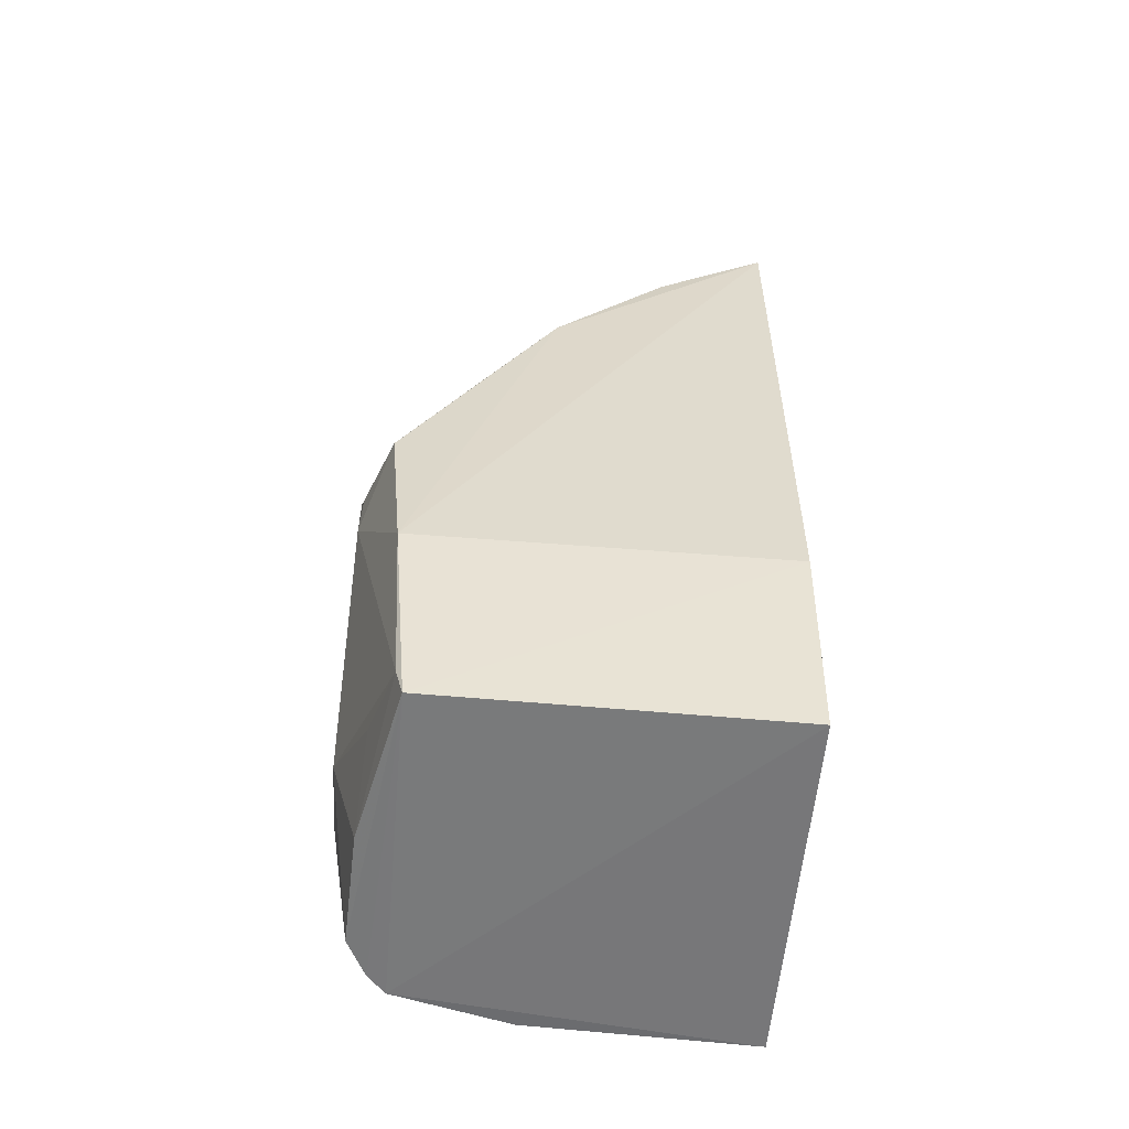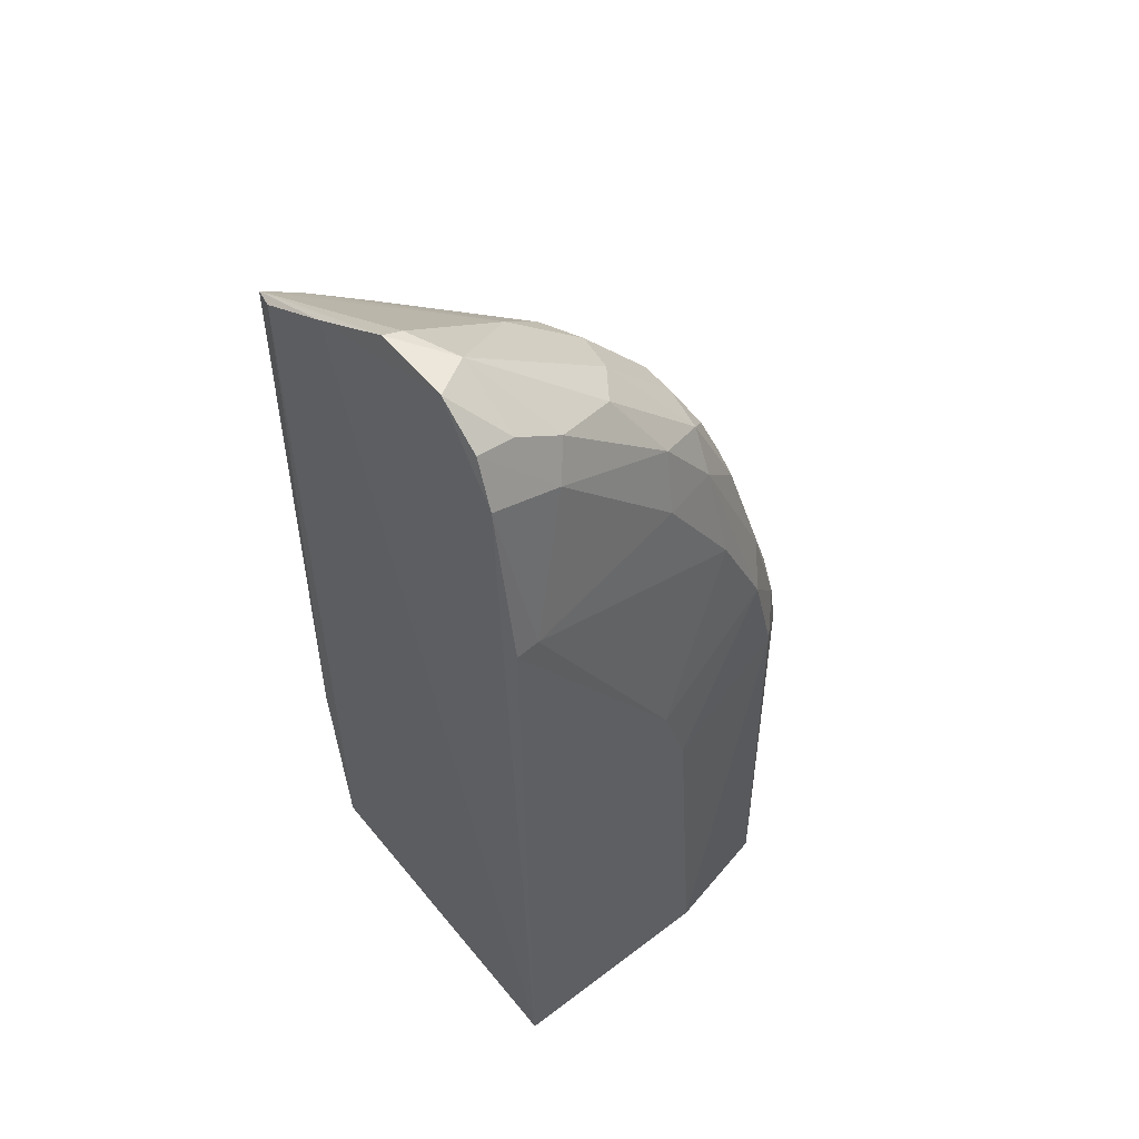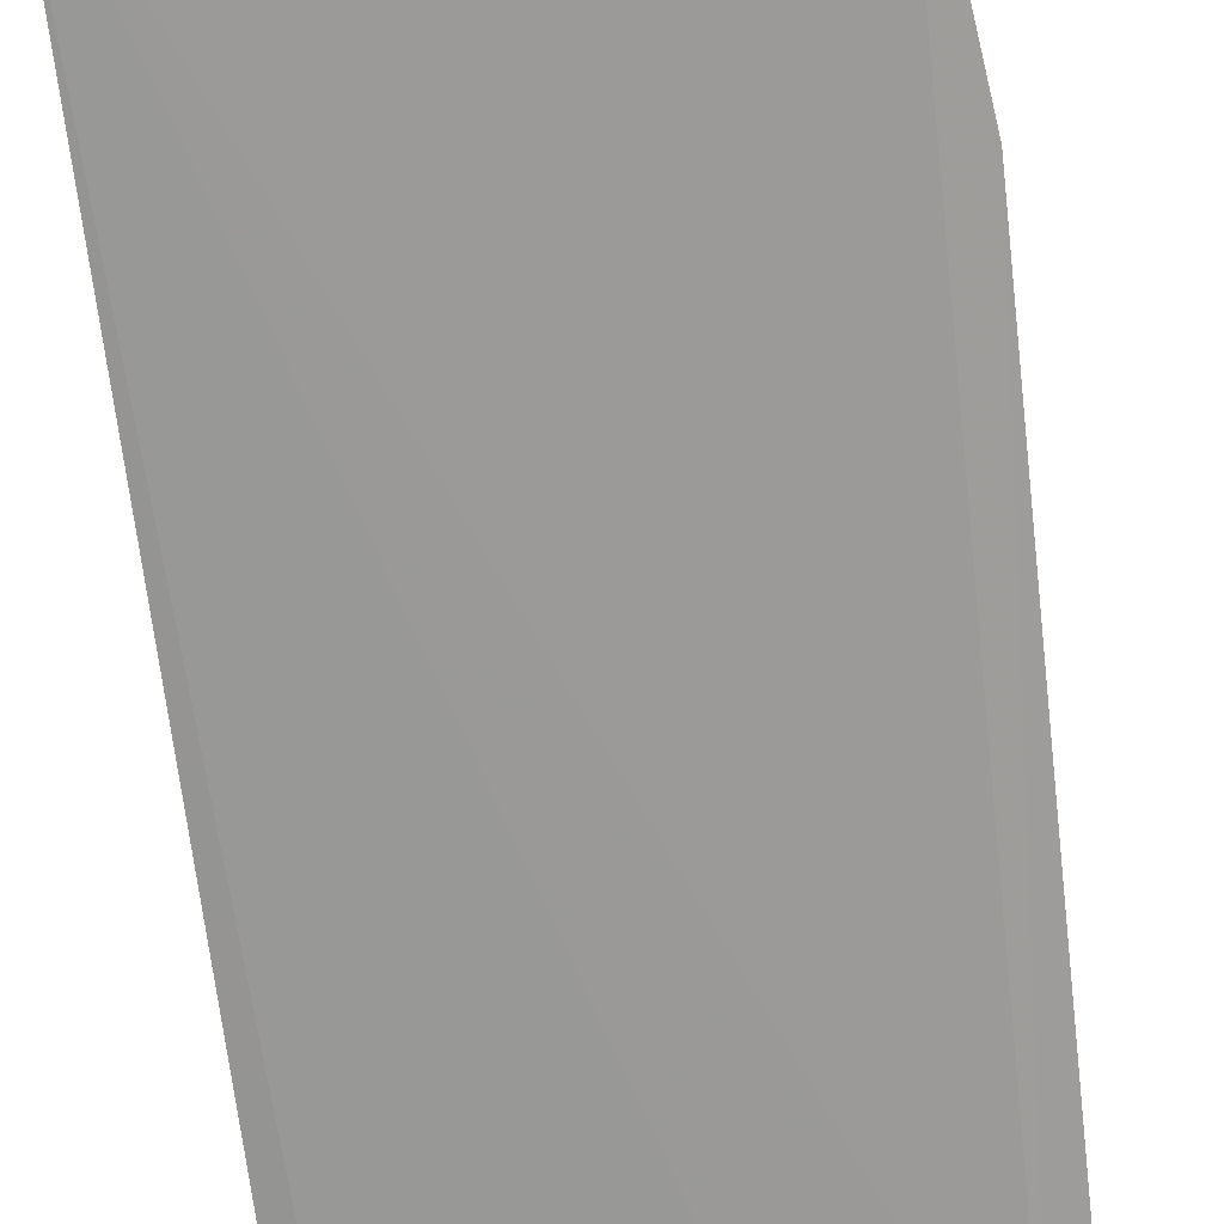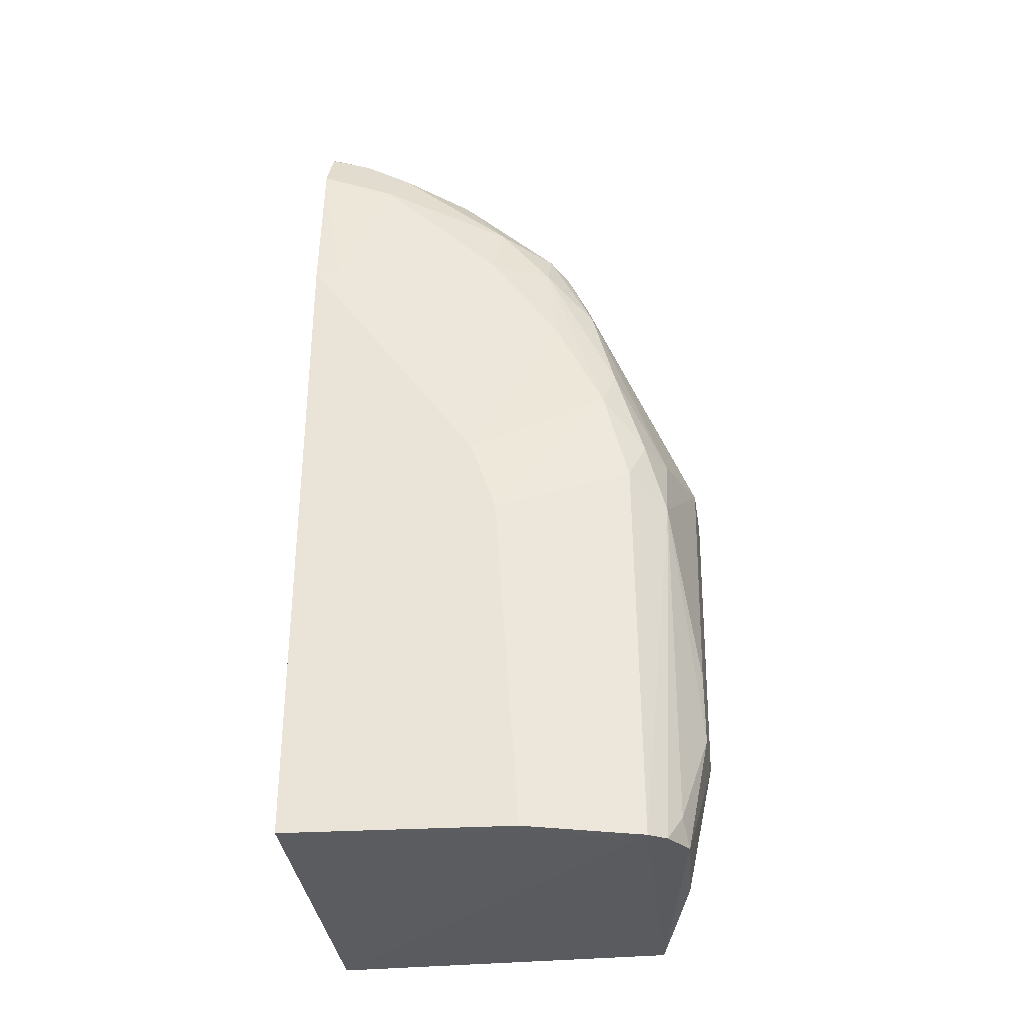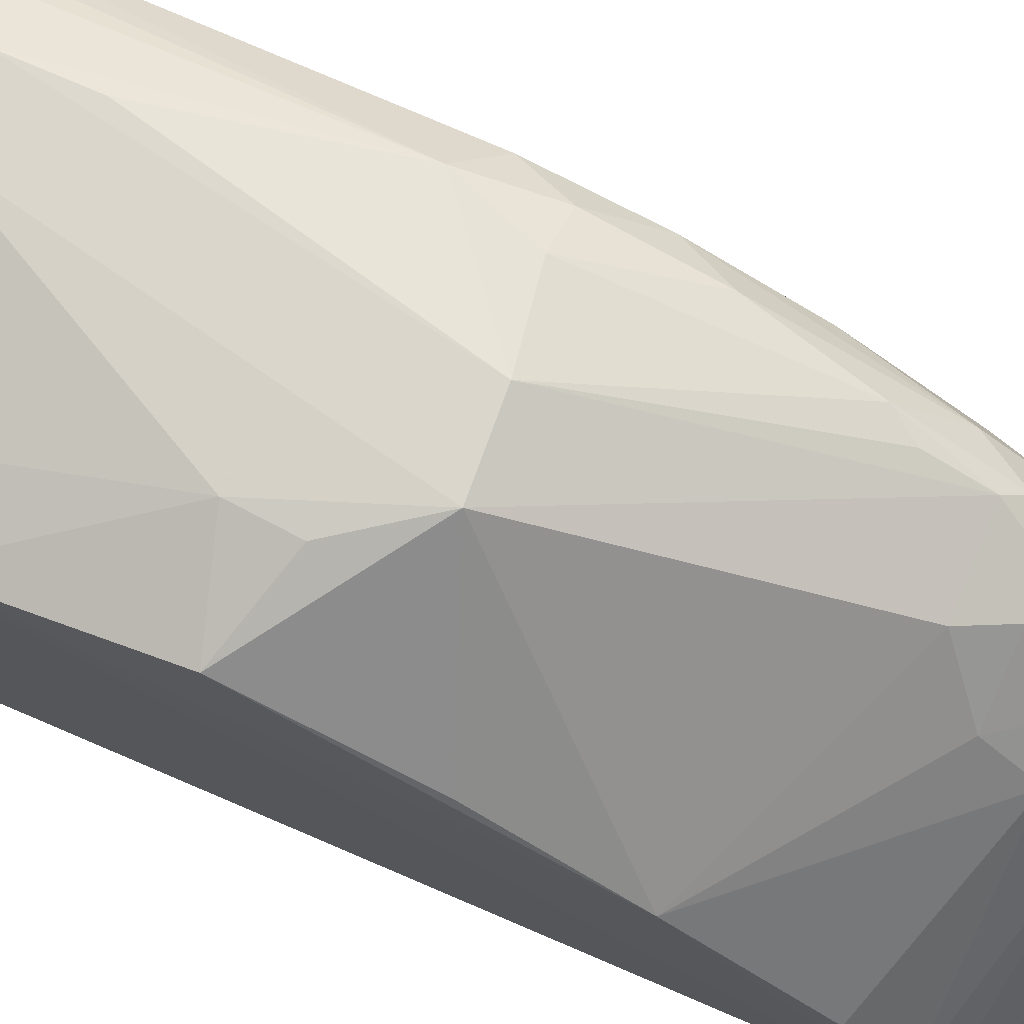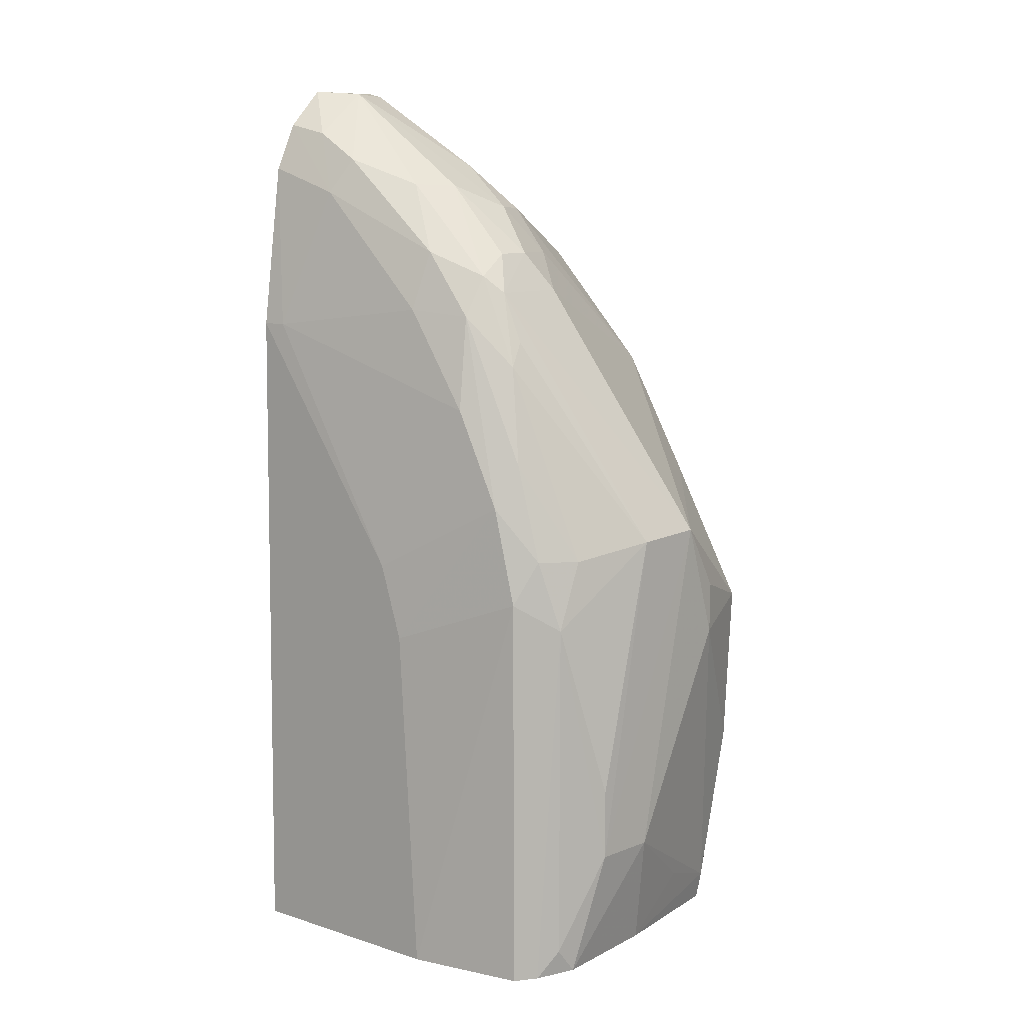
<metadata>
{"format":"obj","ext":"obj","renderer":"f3d","projection":"perspective","resolution":1024,"background":"white","views":[{"elev":-57.2,"azim":-95.2,"up":"+Z"},{"elev":51.1,"azim":52.3,"up":"+Z"},{"elev":-68.5,"azim":-173.5,"up":"+Y"},{"elev":-33.7,"azim":96.3,"up":"+Z"},{"elev":76.2,"azim":-66.8,"up":"+Y"},{"elev":9.0,"azim":131.7,"up":"+Z"}]}
</metadata>
<code>
v 0.4407 0.2292 0.4646
v 0.4966 0.2329 -0.09712
v 0.4738 0.4353 0.1445
v 0.3478 0.4771 0.1811
v 0.2652 0.233 0.02413
v 0.4434 0.4594 -0.09414
v 0.4471 0.3865 0.3447
v 0.4923 0.2314 0.3114
v 0.2831 0.2258 0.4052
v 0.4922 0.3676 -0.09728
v 0.4284 0.4727 0.0226
v 0.2809 0.4378 -0.09535
v 0.4394 0.4586 0.1702
v 0.4773 0.2297 0.4131
v 0.2803 0.233 -0.09708
v 0.3656 0.3422 0.3869
v 0.4747 0.4368 -0.09828
v 0.4915 0.3534 0.1148
v 0.3896 0.4742 -0.01982
v 0.2713 0.4572 0.1247
v 0.4611 0.4283 0.2294
v 0.3919 0.4753 0.1784
v 0.4546 0.4573 0.1285
v 0.3366 0.2261 0.435
v 0.4619 0.2849 0.4183
v 0.4743 0.3914 0.2622
v 0.4056 0.3844 0.3586
v 0.4646 0.4476 -0.09661
v 0.4284 0.4727 -0.01995
v 0.3761 0.4575 -0.09156
v 0.3219 0.4746 0.11
v 0.2697 0.3662 0.2833
v 0.2666 0.4487 0.02321
v 0.45 0.4138 0.2891
v 0.4618 0.4454 0.1712
v 0.2656 0.2308 0.3989
v 0.3927 0.2406 0.4626
v 0.4649 0.2311 0.4418
v 0.4731 0.3496 0.3234
v 0.474 0.4205 0.2033
v 0.4913 0.3382 0.1601
v 0.4396 0.3974 0.3342
v 0.425 0.3415 0.4012
v 0.4539 0.4563 -0.07965
v 0.2817 0.4421 -0.07762
v 0.3198 0.4734 0.1404
v 0.2727 0.4112 0.2095
v 0.3915 0.397 0.335
v 0.4619 0.3852 0.3197
v 0.2693 0.297 0.3561
v 0.3912 0.2293 0.4652
v 0.3778 0.3114 0.4149
v 0.4615 0.2559 0.4357
v 0.4908 0.2463 0.3113
v 0.4734 0.275 0.3972
v 0.4401 0.4112 0.3037
v 0.4273 0.3844 0.3582
v 0.446 0.3268 0.4021
v 0.4251 0.253 0.4628
v 0.3911 0.3532 0.3881
v 0.3311 0.455 -0.06084
v 0.3678 0.3675 0.3587
v 0.4618 0.3543 0.3596
v 0.2685 0.2543 0.3865
f 14 2 8
f 15 9 5
f 15 2 9
f 15 5 12
f 17 3 10
f 17 15 12
f 17 10 2
f 17 2 15
f 18 8 2
f 18 2 10
f 18 10 3
f 23 22 13
f 23 11 22
f 23 3 17
f 24 9 2
f 24 2 14
f 24 14 1
f 28 17 12
f 28 12 6
f 28 23 17
f 29 6 19
f 29 11 23
f 29 22 11
f 29 19 4
f 29 4 22
f 30 19 6
f 30 6 12
f 31 4 19
f 33 12 5
f 33 32 20
f 33 20 31
f 34 21 13
f 34 13 22
f 35 3 23
f 35 23 13
f 35 13 21
f 36 9 24
f 36 5 9
f 36 33 5
f 36 32 33
f 38 1 14
f 40 35 21
f 40 3 35
f 40 18 3
f 41 8 18
f 41 40 26
f 41 18 40
f 42 22 4
f 42 7 34
f 44 28 6
f 44 6 29
f 44 29 23
f 44 23 28
f 45 30 12
f 45 31 19
f 45 33 31
f 45 12 33
f 46 31 20
f 46 20 4
f 46 4 31
f 47 32 4
f 47 4 20
f 47 20 32
f 48 4 32
f 48 42 4
f 48 27 42
f 49 21 34
f 49 40 21
f 49 26 40
f 49 34 7
f 49 39 26
f 50 16 32
f 50 32 36
f 51 24 1
f 51 37 36
f 51 36 24
f 52 36 37
f 53 1 38
f 54 14 8
f 54 26 39
f 54 41 26
f 54 8 41
f 55 54 39
f 55 14 54
f 55 25 53
f 55 53 38
f 55 38 14
f 56 42 34
f 56 34 22
f 56 22 42
f 57 42 27
f 57 7 42
f 57 43 7
f 57 27 43
f 58 7 43
f 59 58 43
f 59 25 58
f 59 53 25
f 59 1 53
f 59 51 1
f 59 37 51
f 59 52 37
f 60 43 27
f 60 16 52
f 60 59 43
f 60 52 59
f 61 45 19
f 61 19 30
f 61 30 45
f 62 48 32
f 62 32 16
f 62 27 48
f 62 60 27
f 62 16 60
f 63 49 7
f 63 25 55
f 63 55 39
f 63 39 49
f 63 58 25
f 63 7 58
f 64 50 36
f 64 16 50
f 64 52 16
f 64 36 52

</code>
